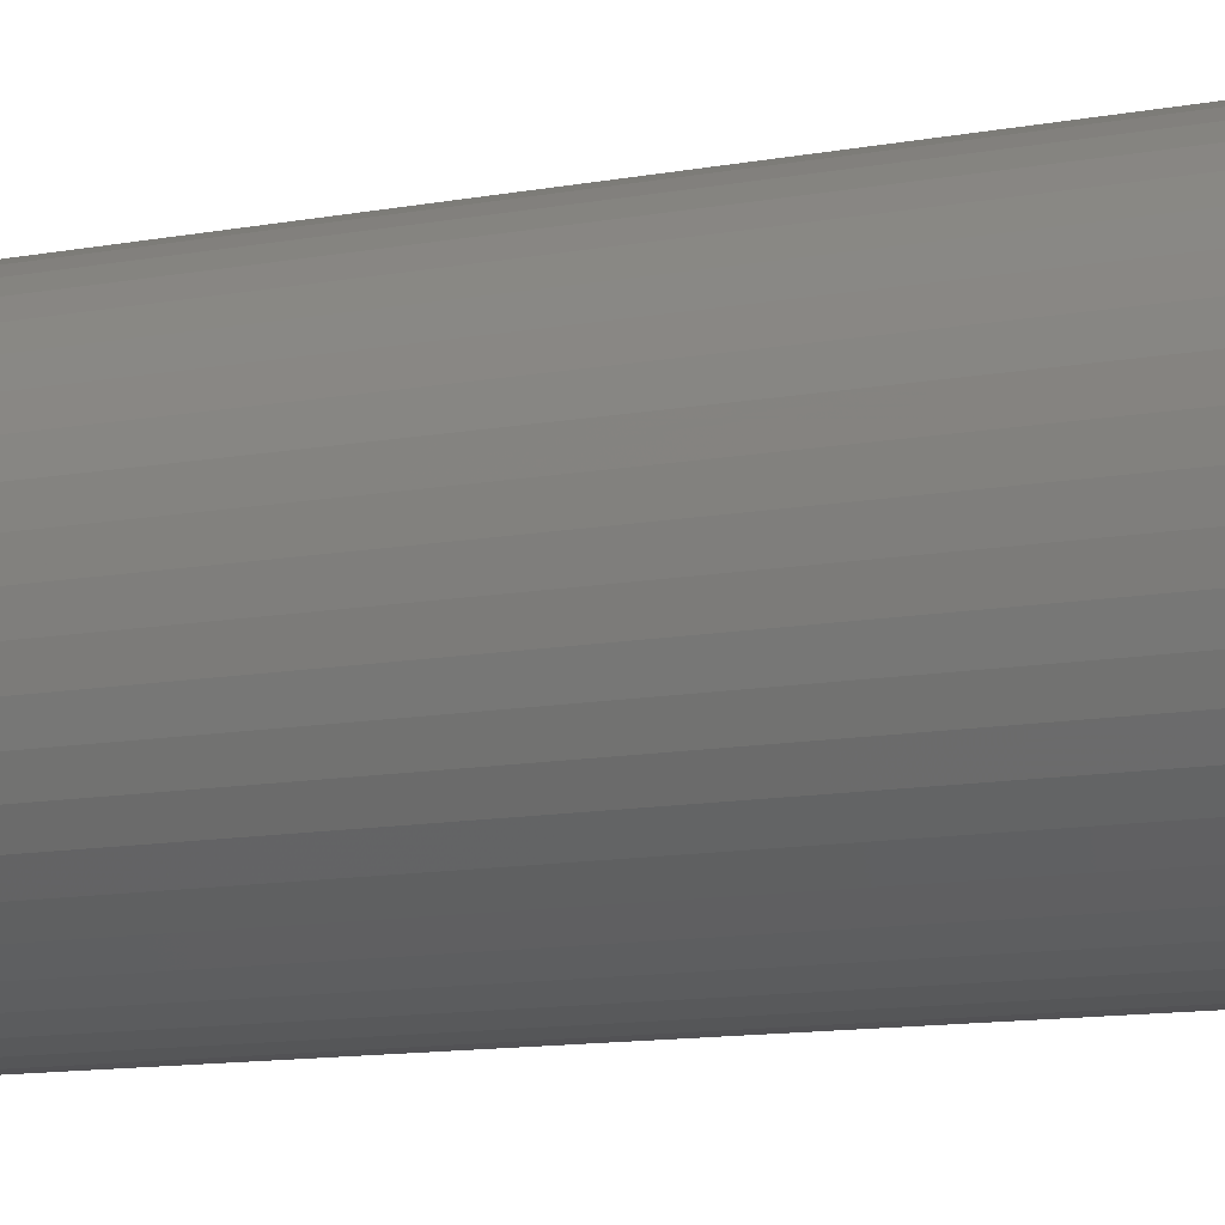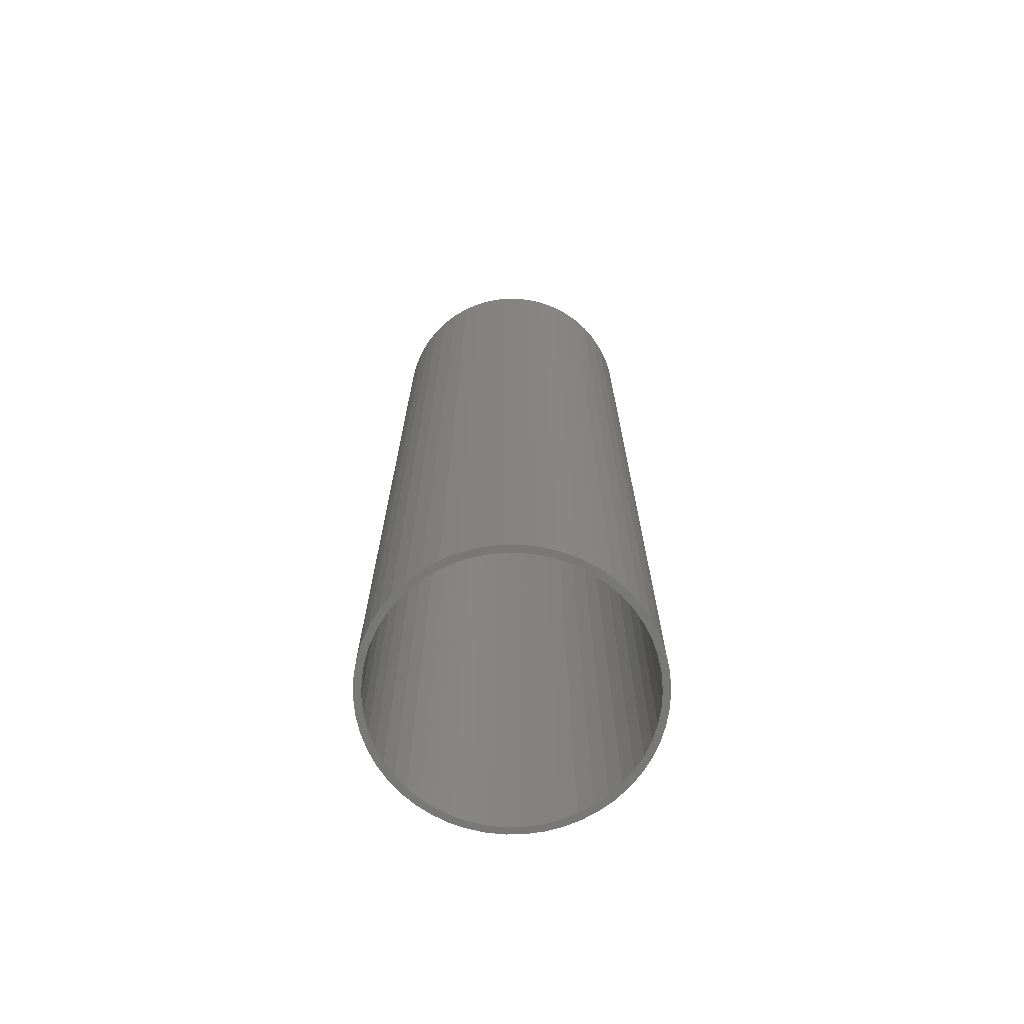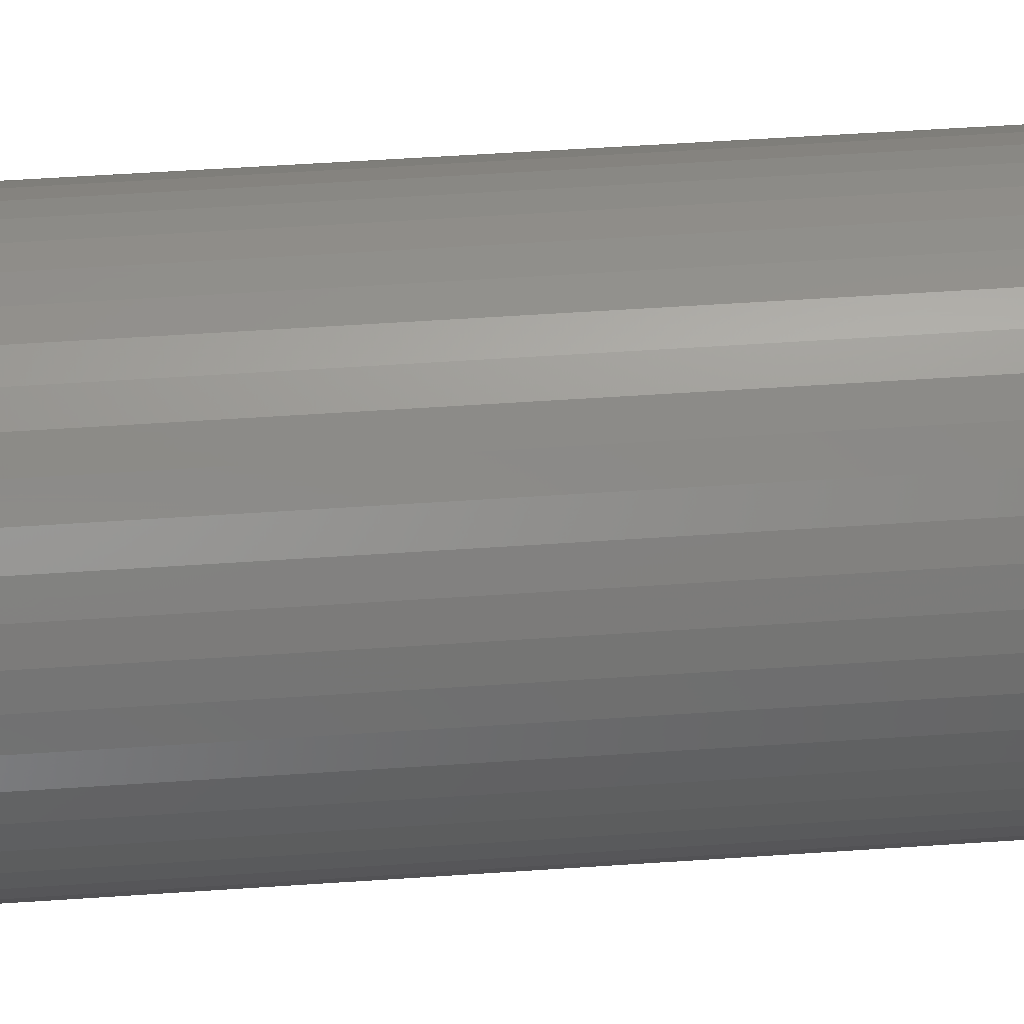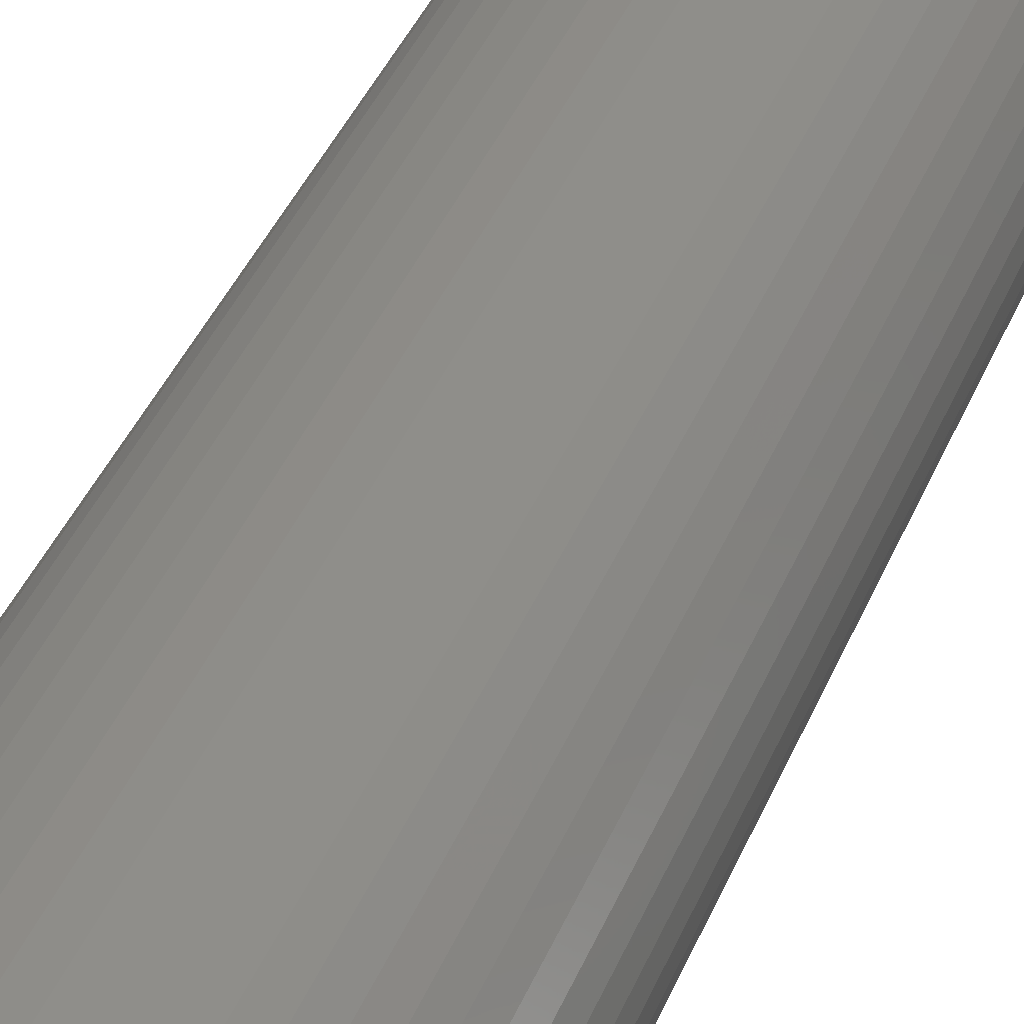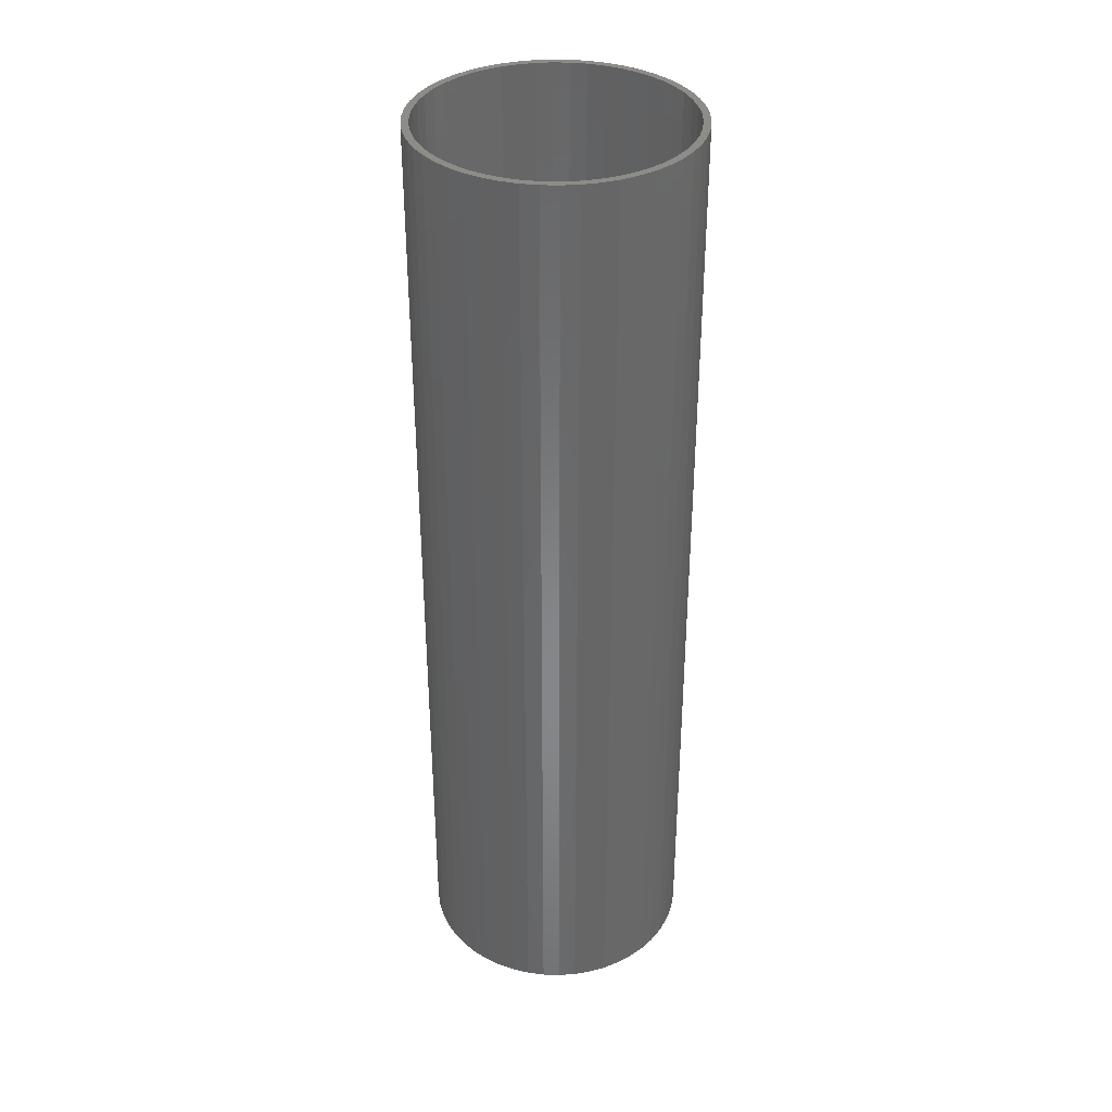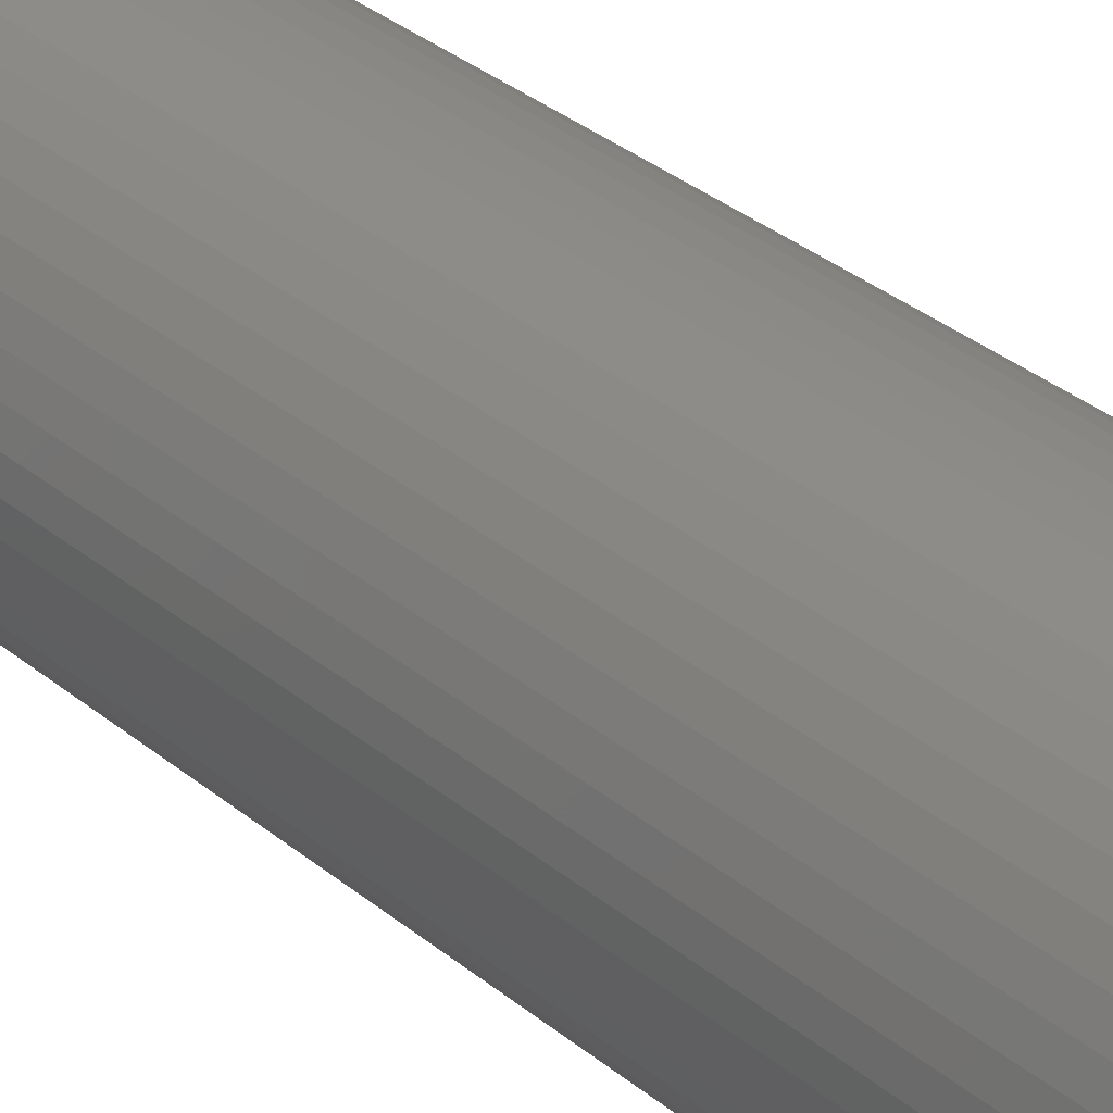
<metadata>
{"format":"stl","ext":"stl","renderer":"f3d","projection":"perspective","resolution":1024,"background":"white","views":[{"elev":-9.4,"azim":-60.8,"up":"+Y"},{"elev":-70.8,"azim":102.2,"up":"+Z"},{"elev":48.2,"azim":-94.5,"up":"+Y"},{"elev":40.0,"azim":-159.0,"up":"+Y"},{"elev":35.9,"azim":160.6,"up":"+Z"},{"elev":35.0,"azim":-42.8,"up":"+Y"}]}
</metadata>
<code>
# stl→obj: 200 verts, 400 faces
v 9.5 0 33
v 9.425 1.191 -33
v 9.425 1.191 33
v 9.5 0 -33
v -9.5 0 -33
v -9.425 1.191 33
v -9.425 1.191 -33
v -9.5 0 33
v 0.5965 9.481 -33
v -0.5965 9.481 33
v 0.5965 9.481 33
v -0.5965 9.481 -33
v -0.5965 -9.481 -33
v 0.5965 -9.481 33
v -0.5965 -9.481 33
v 0.5965 -9.481 -33
v 6.925 6.503 -33
v 6.056 7.32 33
v 6.925 6.503 33
v 6.056 7.32 -33
v -6.056 7.32 -33
v -6.925 6.503 33
v -6.056 7.32 33
v -6.925 6.503 -33
v -2.936 9.035 -33
v -4.045 8.596 33
v -2.936 9.035 33
v -4.045 8.596 -33
v 8.833 3.497 33
v 8.325 4.577 -33
v 8.325 4.577 33
v 8.833 3.497 -33
v 9.202 2.363 -33
v 9.202 2.363 33
v 7.686 5.584 -33
v 7.686 5.584 33
v 4.045 8.596 -33
v 2.936 9.035 33
v 4.045 8.596 33
v 2.936 9.035 -33
v 5.09 8.021 -33
v 5.09 8.021 33
v -8.833 3.497 -33
v -8.325 4.577 33
v -8.325 4.577 -33
v -8.833 3.497 33
v -7.686 5.584 -33
v -7.686 5.584 33
v -9.202 2.363 -33
v -9.202 2.363 33
v -1.78 9.332 -33
v -1.78 9.332 33
v 1.78 -9.332 33
v 1.78 -9.332 -33
v 1.78 9.332 33
v 1.78 9.332 -33
v 9 0 33
v 8.929 1.128 33
v 9.425 -1.191 33
v 8.929 -1.128 33
v 8.717 2.238 33
v 8.368 3.313 33
v 7.887 4.336 33
v 7.281 5.29 33
v 6.561 6.161 33
v 5.737 6.935 33
v 4.822 7.599 33
v 3.832 8.143 33
v 2.781 8.56 33
v 1.686 8.841 33
v 0.5651 8.982 33
v -0.5651 8.982 33
v -1.686 8.841 33
v -2.781 8.56 33
v -3.832 8.143 33
v -4.822 7.599 33
v -5.09 8.021 33
v -5.737 6.935 33
v -6.561 6.161 33
v -7.281 5.29 33
v -7.887 4.336 33
v -8.368 3.313 33
v -8.717 2.238 33
v -8.929 1.128 33
v 9.202 -2.363 33
v 8.717 -2.238 33
v 8.833 -3.497 33
v 8.368 -3.313 33
v 8.325 -4.577 33
v 7.887 -4.336 33
v 7.686 -5.584 33
v 7.281 -5.29 33
v 6.925 -6.503 33
v 6.561 -6.161 33
v 6.056 -7.32 33
v 5.737 -6.935 33
v 5.09 -8.021 33
v 4.822 -7.599 33
v 4.045 -8.596 33
v 3.832 -8.143 33
v 2.936 -9.035 33
v 2.781 -8.56 33
v 1.686 -8.841 33
v 0.5651 -8.982 33
v -0.5651 -8.982 33
v -1.686 -8.841 33
v -1.78 -9.332 33
v -2.781 -8.56 33
v -2.936 -9.035 33
v -3.832 -8.143 33
v -4.045 -8.596 33
v -4.822 -7.599 33
v -5.09 -8.021 33
v -5.737 -6.935 33
v -6.056 -7.32 33
v -6.561 -6.161 33
v -6.925 -6.503 33
v -7.281 -5.29 33
v -7.686 -5.584 33
v -7.887 -4.336 33
v -8.325 -4.577 33
v -8.368 -3.313 33
v -8.833 -3.497 33
v -8.717 -2.238 33
v -9.202 -2.363 33
v -8.929 -1.128 33
v -9.425 -1.191 33
v -9 0 33
v -5.09 8.021 -33
v 9.425 -1.191 -33
v 7.686 -5.584 -33
v 6.925 -6.503 -33
v 9.202 -2.363 -33
v 8.833 -3.497 -33
v -8.325 -4.577 -33
v -8.833 -3.497 -33
v 9 0 -33
v 8.929 -1.128 -33
v 8.929 1.128 -33
v 8.717 -2.238 -33
v 8.368 -3.313 -33
v 8.325 -4.577 -33
v 7.887 -4.336 -33
v 7.281 -5.29 -33
v 6.561 -6.161 -33
v 6.056 -7.32 -33
v 5.737 -6.935 -33
v 5.09 -8.021 -33
v 4.822 -7.599 -33
v 4.045 -8.596 -33
v 3.832 -8.143 -33
v 2.936 -9.035 -33
v 2.781 -8.56 -33
v 1.686 -8.841 -33
v 0.5651 -8.982 -33
v -0.5651 -8.982 -33
v -1.686 -8.841 -33
v -1.78 -9.332 -33
v -2.781 -8.56 -33
v -2.936 -9.035 -33
v -3.832 -8.143 -33
v -4.045 -8.596 -33
v -4.822 -7.599 -33
v -5.09 -8.021 -33
v -5.737 -6.935 -33
v -6.056 -7.32 -33
v -6.561 -6.161 -33
v -6.925 -6.503 -33
v -7.281 -5.29 -33
v -7.686 -5.584 -33
v -7.887 -4.336 -33
v -8.368 -3.313 -33
v -8.717 -2.238 -33
v -9.202 -2.363 -33
v -8.929 -1.128 -33
v -9.425 -1.191 -33
v 8.717 2.238 -33
v 8.368 3.313 -33
v 7.887 4.336 -33
v 7.281 5.29 -33
v 6.561 6.161 -33
v 5.737 6.935 -33
v 4.822 7.599 -33
v 3.832 8.143 -33
v 2.781 8.56 -33
v 1.686 8.841 -33
v 0.5651 8.982 -33
v -0.5651 8.982 -33
v -1.686 8.841 -33
v -2.781 8.56 -33
v -3.832 8.143 -33
v -4.822 7.599 -33
v -5.737 6.935 -33
v -6.561 6.161 -33
v -7.281 5.29 -33
v -7.887 4.336 -33
v -8.368 3.313 -33
v -8.717 2.238 -33
v -8.929 1.128 -33
v -9 0 -33
f 1 2 3
f 2 1 4
f 5 6 7
f 6 5 8
f 9 10 11
f 10 9 12
f 13 14 15
f 14 13 16
f 17 18 19
f 18 17 20
f 21 22 23
f 22 21 24
f 25 26 27
f 26 25 28
f 29 30 31
f 30 29 32
f 3 33 34
f 33 3 2
f 31 35 36
f 35 31 30
f 37 38 39
f 38 37 40
f 41 39 42
f 39 41 37
f 43 44 45
f 44 43 46
f 47 22 24
f 22 47 48
f 49 46 43
f 46 49 50
f 51 27 52
f 27 51 25
f 16 53 14
f 53 16 54
f 34 32 29
f 32 34 33
f 36 17 19
f 17 36 35
f 40 55 38
f 55 40 56
f 56 11 55
f 11 56 9
f 20 42 18
f 42 20 41
f 45 48 47
f 48 45 44
f 7 50 49
f 50 7 6
f 57 1 3
f 58 3 34
f 1 57 59
f 60 59 57
f 3 58 57
f 61 34 29
f 34 61 58
f 29 62 61
f 31 62 29
f 31 63 62
f 36 63 31
f 36 64 63
f 19 64 36
f 19 65 64
f 18 65 19
f 18 66 65
f 42 66 18
f 42 67 66
f 39 67 42
f 39 68 67
f 38 68 39
f 38 69 68
f 55 69 38
f 55 70 69
f 11 70 55
f 11 71 70
f 11 72 71
f 10 72 11
f 10 73 72
f 52 73 10
f 52 74 73
f 27 74 52
f 27 75 74
f 26 75 27
f 26 76 75
f 77 76 26
f 77 78 76
f 23 78 77
f 23 79 78
f 22 79 23
f 22 80 79
f 48 80 22
f 48 81 80
f 44 81 48
f 44 82 81
f 46 82 44
f 82 46 83
f 50 83 46
f 83 50 84
f 6 84 50
f 59 60 85
f 86 85 60
f 85 86 87
f 88 87 86
f 88 89 87
f 90 89 88
f 90 91 89
f 92 91 90
f 92 93 91
f 94 93 92
f 94 95 93
f 96 95 94
f 96 97 95
f 98 97 96
f 98 99 97
f 100 99 98
f 100 101 99
f 102 101 100
f 102 53 101
f 103 53 102
f 103 14 53
f 104 14 103
f 105 14 104
f 105 15 14
f 106 15 105
f 106 107 15
f 108 107 106
f 108 109 107
f 110 109 108
f 110 111 109
f 112 111 110
f 112 113 111
f 114 113 112
f 114 115 113
f 116 115 114
f 116 117 115
f 118 117 116
f 118 119 117
f 120 119 118
f 120 121 119
f 122 121 120
f 123 122 124
f 122 123 121
f 125 124 126
f 127 126 128
f 84 6 128
f 124 125 123
f 8 128 6
f 126 127 125
f 128 8 127
f 28 77 26
f 77 28 129
f 129 23 77
f 23 129 21
f 12 52 10
f 52 12 51
f 59 4 1
f 4 59 130
f 93 131 91
f 131 93 132
f 87 133 85
f 133 87 134
f 85 130 59
f 130 85 133
f 135 123 136
f 123 135 121
f 137 4 130
f 138 130 133
f 4 137 2
f 139 2 137
f 130 138 137
f 140 133 134
f 133 140 138
f 134 141 140
f 142 141 134
f 142 143 141
f 131 143 142
f 131 144 143
f 132 144 131
f 132 145 144
f 146 145 132
f 146 147 145
f 148 147 146
f 148 149 147
f 150 149 148
f 150 151 149
f 152 151 150
f 152 153 151
f 54 153 152
f 54 154 153
f 16 154 54
f 16 155 154
f 16 156 155
f 13 156 16
f 13 157 156
f 158 157 13
f 158 159 157
f 160 159 158
f 160 161 159
f 162 161 160
f 162 163 161
f 164 163 162
f 164 165 163
f 166 165 164
f 166 167 165
f 168 167 166
f 168 169 167
f 170 169 168
f 170 171 169
f 135 171 170
f 135 172 171
f 136 172 135
f 172 136 173
f 174 173 136
f 173 174 175
f 176 175 174
f 2 139 33
f 177 33 139
f 33 177 32
f 178 32 177
f 178 30 32
f 179 30 178
f 179 35 30
f 180 35 179
f 180 17 35
f 181 17 180
f 181 20 17
f 182 20 181
f 182 41 20
f 183 41 182
f 183 37 41
f 184 37 183
f 184 40 37
f 185 40 184
f 185 56 40
f 186 56 185
f 186 9 56
f 187 9 186
f 188 9 187
f 188 12 9
f 189 12 188
f 189 51 12
f 190 51 189
f 190 25 51
f 191 25 190
f 191 28 25
f 192 28 191
f 192 129 28
f 193 129 192
f 193 21 129
f 194 21 193
f 194 24 21
f 195 24 194
f 195 47 24
f 196 47 195
f 196 45 47
f 197 45 196
f 43 197 198
f 197 43 45
f 49 198 199
f 7 199 200
f 175 176 200
f 198 49 43
f 5 200 176
f 199 7 49
f 200 5 7
f 150 97 99
f 97 150 148
f 146 93 95
f 93 146 132
f 91 142 89
f 142 91 131
f 136 125 174
f 125 136 123
f 152 99 101
f 99 152 150
f 54 101 53
f 101 54 152
f 89 134 87
f 134 89 142
f 158 15 107
f 15 158 13
f 162 109 111
f 109 162 160
f 160 107 109
f 107 160 158
f 168 119 170
f 119 168 117
f 168 115 117
f 115 168 166
f 174 127 176
f 127 174 125
f 176 8 5
f 8 176 127
f 148 95 97
f 95 148 146
f 170 121 135
f 121 170 119
f 164 111 113
f 111 164 162
f 166 113 115
f 113 166 164
f 83 197 82
f 197 83 198
f 179 64 180
f 64 179 63
f 186 69 70
f 69 186 185
f 185 68 69
f 68 185 184
f 191 74 75
f 74 191 190
f 82 196 81
f 196 82 197
f 138 57 137
f 57 138 60
f 151 102 100
f 102 151 153
f 80 194 79
f 194 80 195
f 194 78 79
f 78 194 193
f 137 58 139
f 58 137 57
f 157 108 106
f 108 157 159
f 153 103 102
f 103 153 154
f 182 65 66
f 65 182 181
f 188 71 72
f 71 188 187
f 183 66 67
f 66 183 182
f 184 67 68
f 67 184 183
f 128 199 84
f 199 128 200
f 84 198 83
f 198 84 199
f 81 195 80
f 195 81 196
f 189 72 73
f 72 189 188
f 190 73 74
f 73 190 189
f 192 75 76
f 75 192 191
f 193 76 78
f 76 193 192
f 140 60 138
f 60 140 86
f 144 90 143
f 90 144 92
f 118 171 120
f 171 118 169
f 154 104 103
f 104 154 155
f 178 63 179
f 63 178 62
f 177 62 178
f 62 177 61
f 139 61 177
f 61 139 58
f 180 65 181
f 65 180 64
f 187 70 71
f 70 187 186
f 145 96 94
f 96 145 147
f 143 88 141
f 88 143 90
f 141 86 140
f 86 141 88
f 159 110 108
f 110 159 161
f 156 106 105
f 106 156 157
f 126 200 128
f 200 126 175
f 120 172 122
f 172 120 171
f 122 173 124
f 173 122 172
f 116 169 118
f 169 116 167
f 149 100 98
f 100 149 151
f 163 114 112
f 114 163 165
f 155 105 104
f 105 155 156
f 124 175 126
f 175 124 173
f 165 116 114
f 116 165 167
f 147 98 96
f 98 147 149
f 145 92 144
f 92 145 94
f 161 112 110
f 112 161 163

</code>
